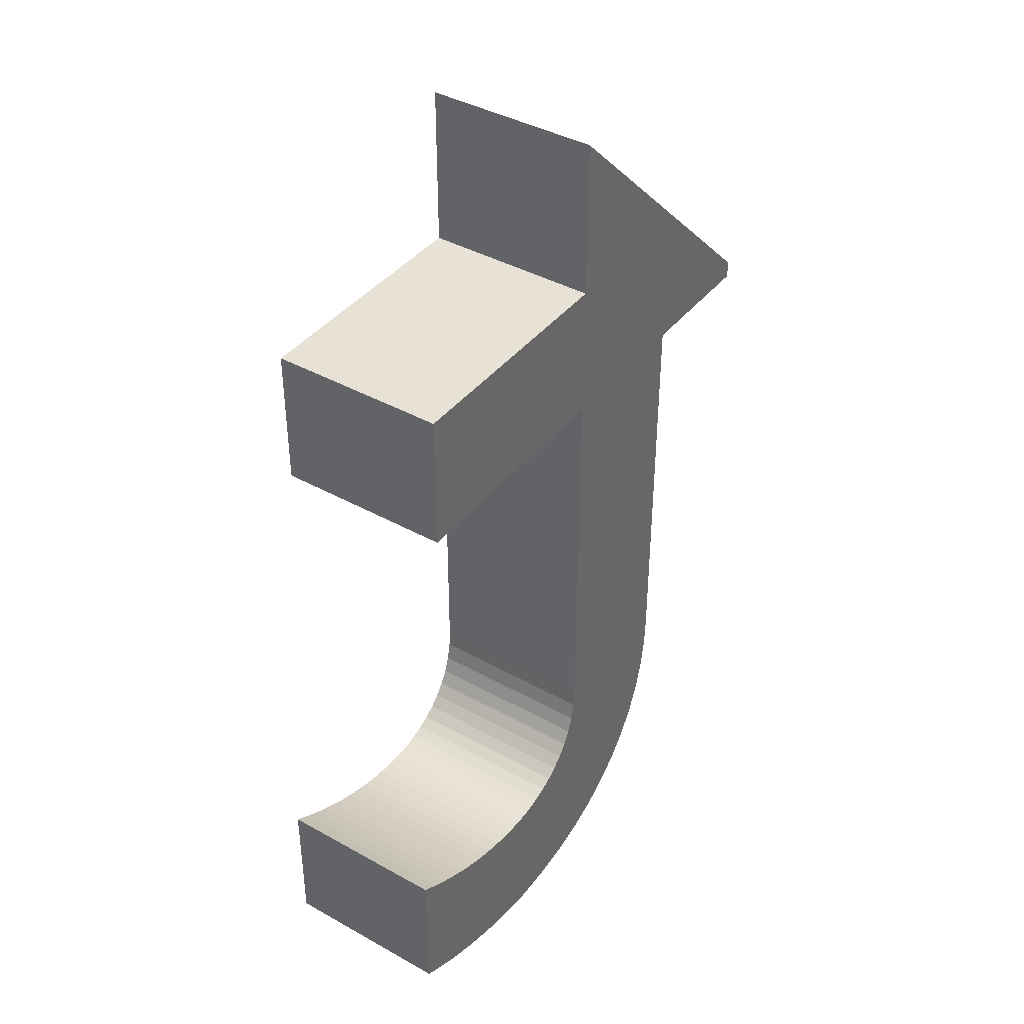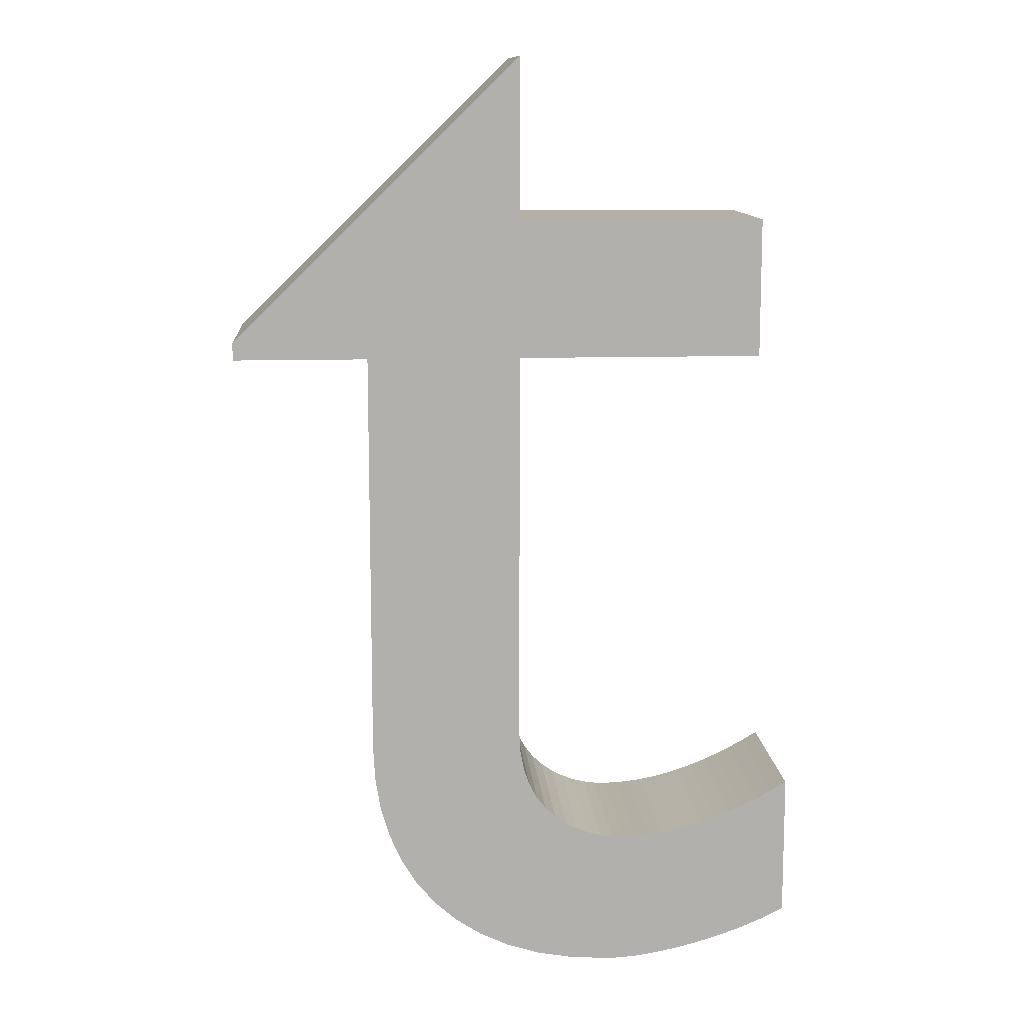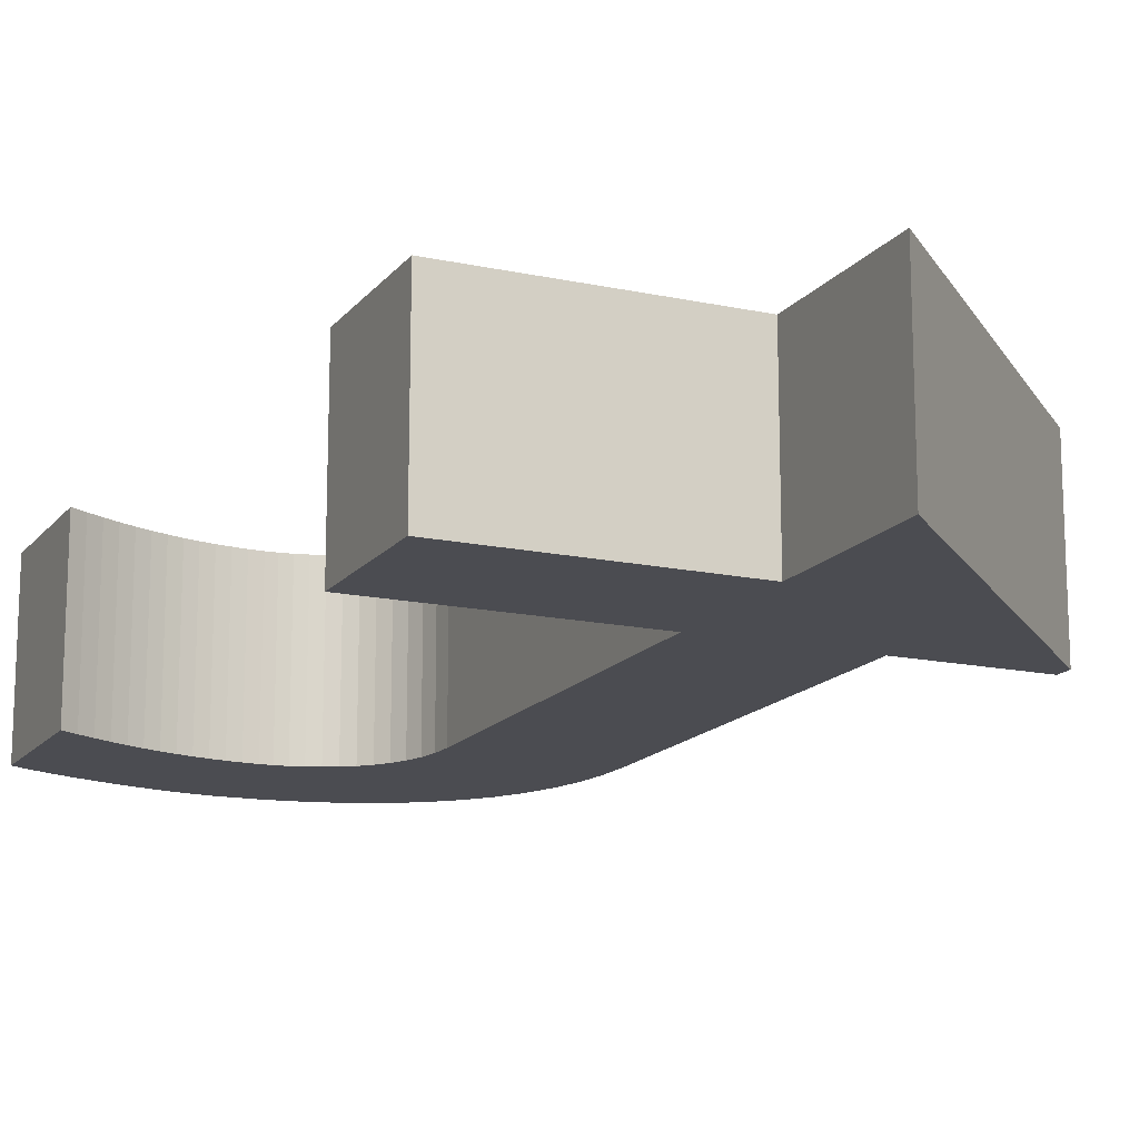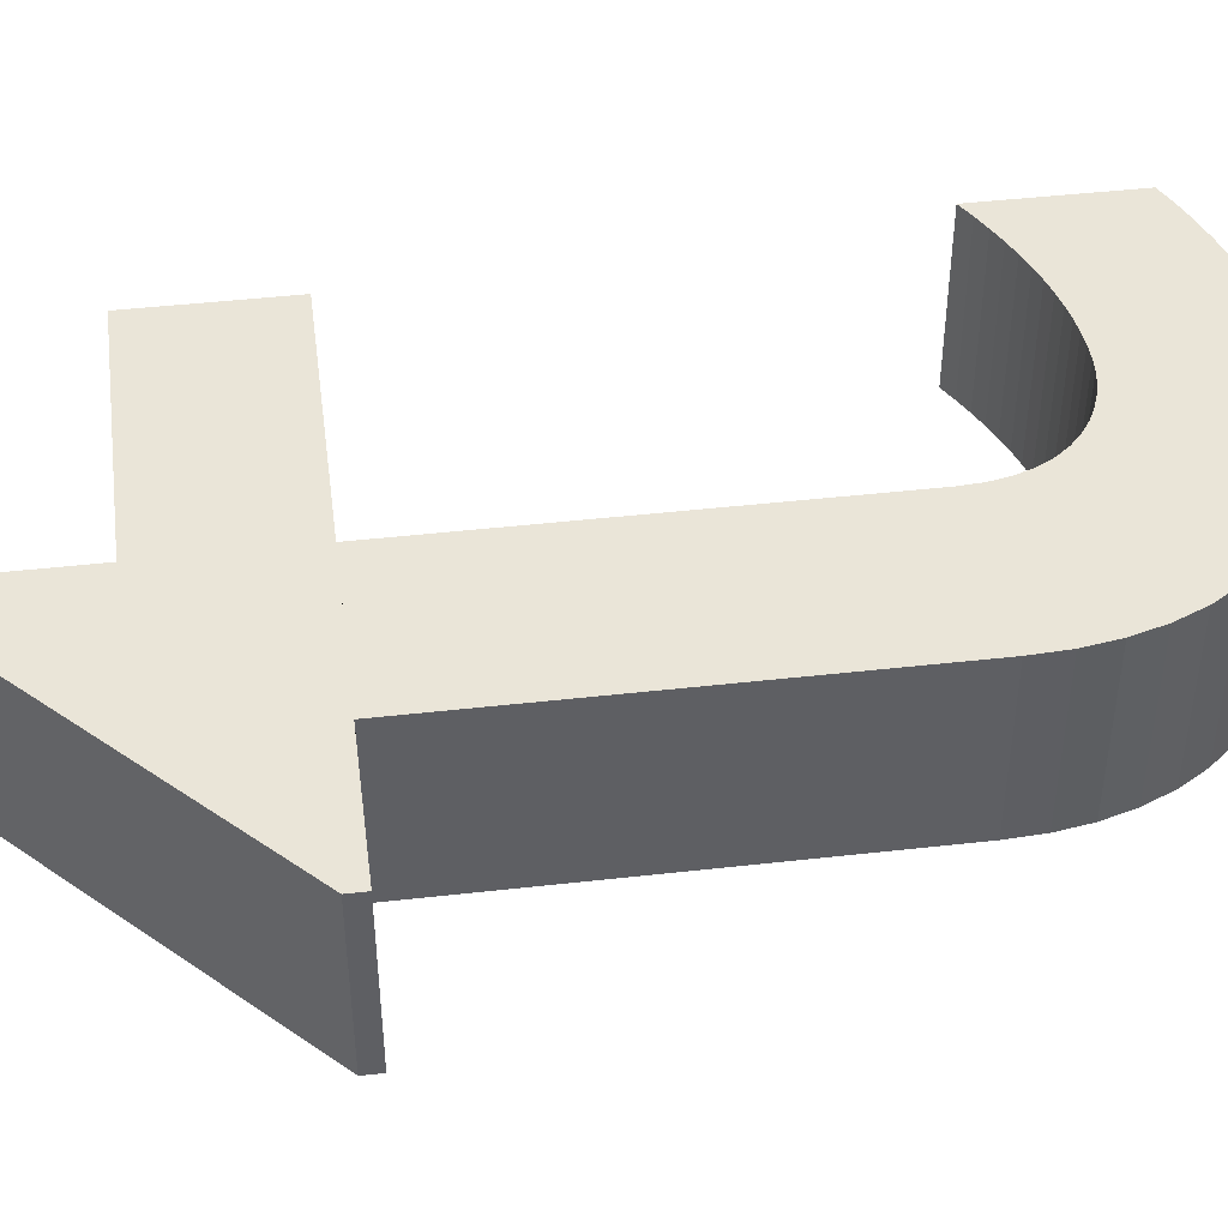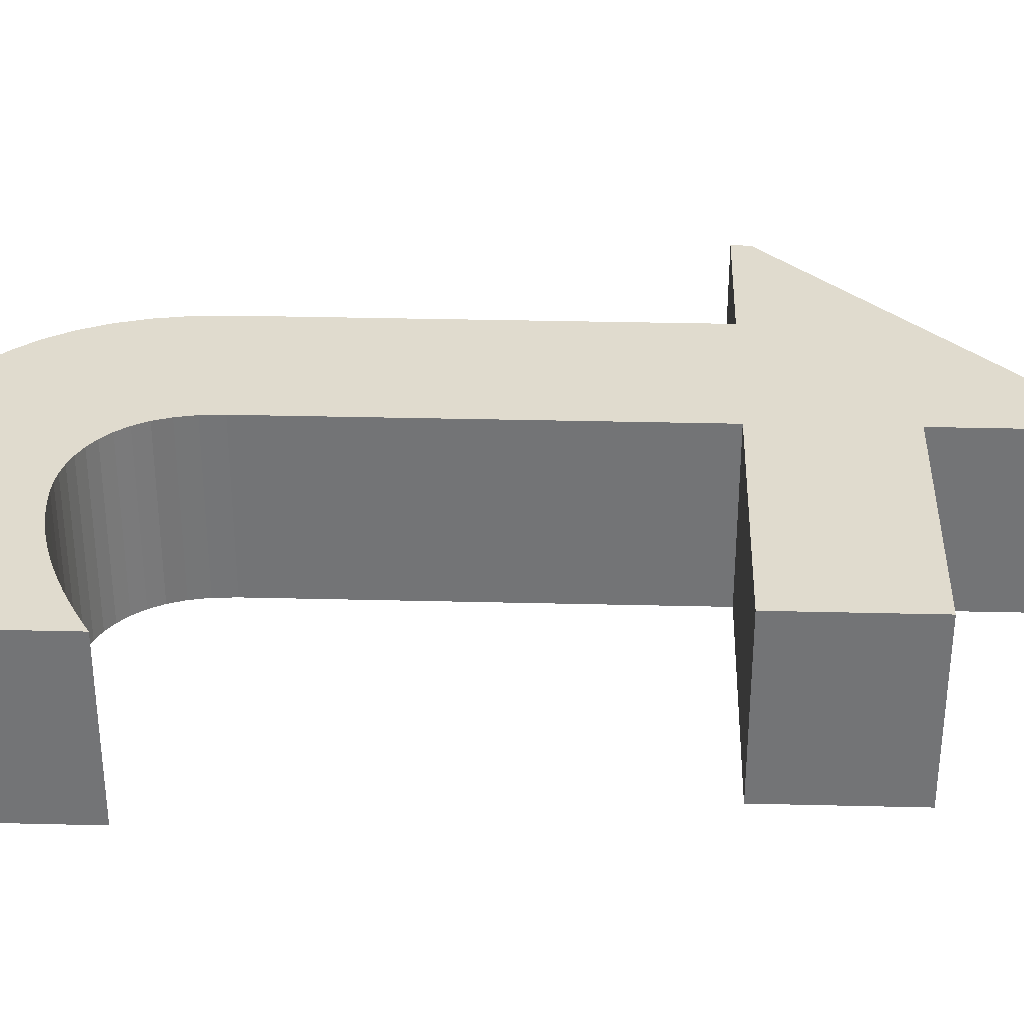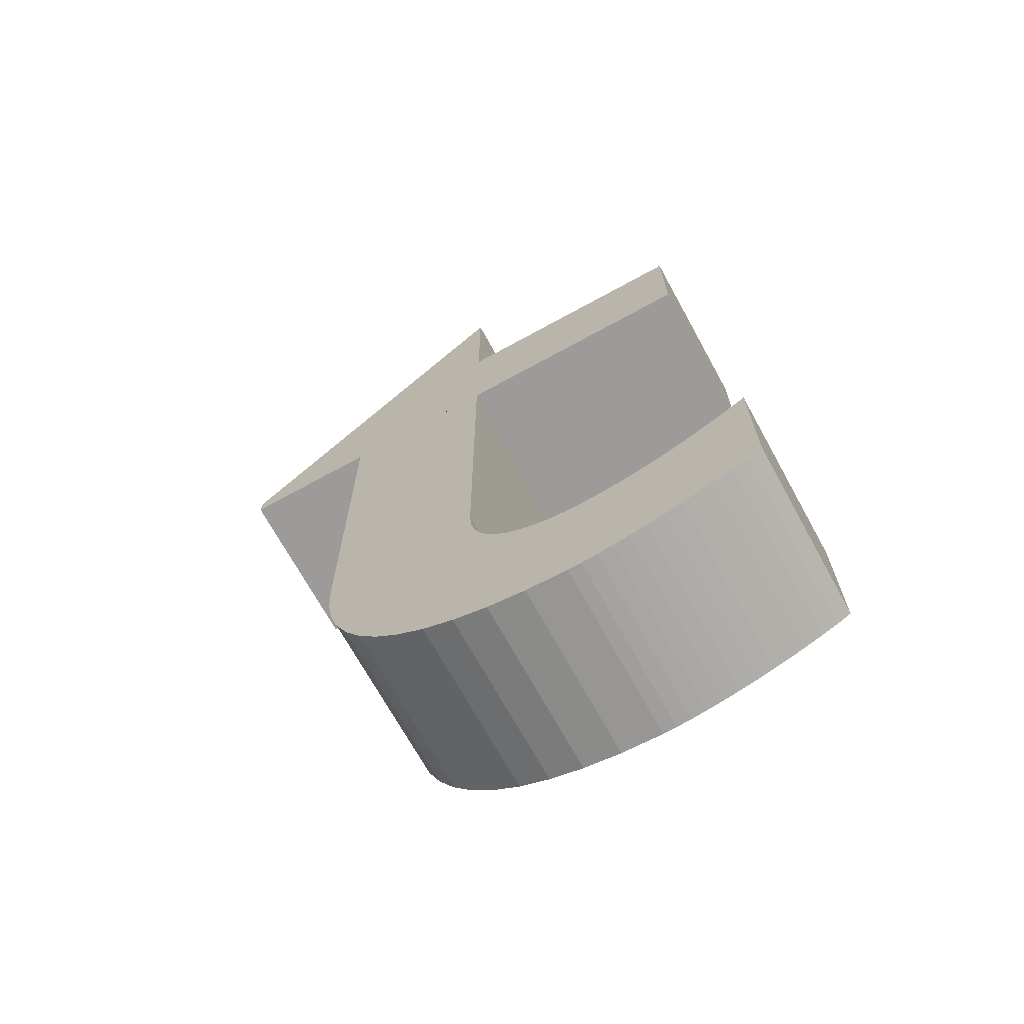
<metadata>
{"format":"obj","ext":"obj","renderer":"f3d","projection":"perspective","resolution":1024,"background":"white","views":[{"elev":40.3,"azim":124.5,"up":"+Y"},{"elev":11.7,"azim":-4.0,"up":"+Y"},{"elev":-15.3,"azim":155.4,"up":"+Z"},{"elev":45.5,"azim":-97.4,"up":"+Z"},{"elev":33.7,"azim":91.9,"up":"+Z"},{"elev":-69.8,"azim":28.8,"up":"+Y"}]}
</metadata>
<code>
v 0.309 0.449 0.05
v 0.309 0.369 0.05
v 0.167 0.369 0.05
v 0.167 0.139 0.05
v 0.1678 0.1265 0.05
v 0.1699 0.1156 0.05
v 0.1733 0.106 0.05
v 0.1778 0.09781 0.05
v 0.1832 0.09088 0.05
v 0.1893 0.08513 0.05
v 0.1959 0.08048 0.05
v 0.2029 0.07685 0.05
v 0.21 0.07417 0.05
v 0.2172 0.07236 0.05
v 0.2243 0.07133 0.05
v 0.231 0.071 0.05
v 0.239 0.07123 0.05
v 0.2471 0.07192 0.05
v 0.2552 0.07306 0.05
v 0.2634 0.07467 0.05
v 0.2717 0.07673 0.05
v 0.28 0.07925 0.05
v 0.2884 0.08223 0.05
v 0.2969 0.08567 0.05
v 0.3055 0.08956 0.05
v 0.3142 0.09392 0.05
v 0.3231 0.09873 0.05
v 0.332 0.104 0.05
v 0.332 0.021 0.05
v 0.3239 0.01684 0.05
v 0.3152 0.01287 0.05
v 0.3061 0.009141 0.05
v 0.2967 0.005667 0.05
v 0.287 0.002484 0.05
v 0.2772 -0.000375 0.05
v 0.2675 -0.00288 0.05
v 0.258 -0.005 0.05
v 0.2487 -0.006703 0.05
v 0.2399 -0.007958 0.05
v 0.2316 -0.008734 0.05
v 0.224 -0.009 0.05
v 0.2008 -0.007773 0.05
v 0.1795 -0.004181 0.05
v 0.1603 0.001641 0.05
v 0.143 0.009556 0.05
v 0.1278 0.01943 0.05
v 0.1146 0.03112 0.05
v 0.1034 0.04451 0.05
v 0.0943 0.05944 0.05
v 0.08717 0.0758 0.05
v 0.08208 0.09343 0.05
v 0.07902 0.1122 0.05
v 0.078 0.132 0.05
v 0.078 0.369 0.05
v 0 0.369 0.05
v 0 0.379 0.05
v 0.167 0.542 0.05
v 0.167 0.449 0.05
v 0.309 0.449 -0.05
v 0.309 0.369 -0.05
v 0.167 0.369 -0.05
v 0.167 0.139 -0.05
v 0.1678 0.1265 -0.05
v 0.1699 0.1156 -0.05
v 0.1733 0.106 -0.05
v 0.1778 0.09781 -0.05
v 0.1832 0.09088 -0.05
v 0.1893 0.08513 -0.05
v 0.1959 0.08048 -0.05
v 0.2029 0.07685 -0.05
v 0.21 0.07417 -0.05
v 0.2172 0.07236 -0.05
v 0.2243 0.07133 -0.05
v 0.231 0.071 -0.05
v 0.239 0.07123 -0.05
v 0.2471 0.07192 -0.05
v 0.2552 0.07306 -0.05
v 0.2634 0.07467 -0.05
v 0.2717 0.07673 -0.05
v 0.28 0.07925 -0.05
v 0.2884 0.08223 -0.05
v 0.2969 0.08567 -0.05
v 0.3055 0.08956 -0.05
v 0.3142 0.09392 -0.05
v 0.3231 0.09873 -0.05
v 0.332 0.104 -0.05
v 0.332 0.021 -0.05
v 0.3239 0.01684 -0.05
v 0.3152 0.01287 -0.05
v 0.3061 0.009141 -0.05
v 0.2967 0.005667 -0.05
v 0.287 0.002484 -0.05
v 0.2772 -0.000375 -0.05
v 0.2675 -0.00288 -0.05
v 0.258 -0.005 -0.05
v 0.2487 -0.006703 -0.05
v 0.2399 -0.007958 -0.05
v 0.2316 -0.008734 -0.05
v 0.224 -0.009 -0.05
v 0.2008 -0.007773 -0.05
v 0.1795 -0.004181 -0.05
v 0.1603 0.001641 -0.05
v 0.143 0.009556 -0.05
v 0.1278 0.01943 -0.05
v 0.1146 0.03112 -0.05
v 0.1034 0.04451 -0.05
v 0.0943 0.05944 -0.05
v 0.08717 0.0758 -0.05
v 0.08208 0.09343 -0.05
v 0.07902 0.1122 -0.05
v 0.078 0.132 -0.05
v 0.078 0.369 -0.05
v 0 0.369 -0.05
v 0 0.379 -0.05
v 0.167 0.542 -0.05
v 0.167 0.449 -0.05
v 0.309 0.449 -0.05
v 0.309 0.449 0.05
v 0.309 0.369 -0.05
v 0.309 0.369 0.05
v 0.167 0.369 -0.05
v 0.167 0.369 0.05
v 0.167 0.139 -0.05
v 0.167 0.139 0.05
v 0.1678 0.1265 -0.05
v 0.1678 0.1265 0.05
v 0.1699 0.1156 -0.05
v 0.1699 0.1156 0.05
v 0.1733 0.106 -0.05
v 0.1733 0.106 0.05
v 0.1778 0.09781 -0.05
v 0.1778 0.09781 0.05
v 0.1832 0.09088 -0.05
v 0.1832 0.09088 0.05
v 0.1893 0.08513 -0.05
v 0.1893 0.08513 0.05
v 0.1959 0.08048 -0.05
v 0.1959 0.08048 0.05
v 0.2029 0.07685 -0.05
v 0.2029 0.07685 0.05
v 0.21 0.07417 -0.05
v 0.21 0.07417 0.05
v 0.2172 0.07236 -0.05
v 0.2172 0.07236 0.05
v 0.2243 0.07133 -0.05
v 0.2243 0.07133 0.05
v 0.231 0.071 -0.05
v 0.231 0.071 0.05
v 0.239 0.07123 -0.05
v 0.239 0.07123 0.05
v 0.2471 0.07192 -0.05
v 0.2471 0.07192 0.05
v 0.2552 0.07306 -0.05
v 0.2552 0.07306 0.05
v 0.2634 0.07467 -0.05
v 0.2634 0.07467 0.05
v 0.2717 0.07673 -0.05
v 0.2717 0.07673 0.05
v 0.28 0.07925 -0.05
v 0.28 0.07925 0.05
v 0.2884 0.08223 -0.05
v 0.2884 0.08223 0.05
v 0.2969 0.08567 -0.05
v 0.2969 0.08567 0.05
v 0.3055 0.08956 -0.05
v 0.3055 0.08956 0.05
v 0.3142 0.09392 -0.05
v 0.3142 0.09392 0.05
v 0.3231 0.09873 -0.05
v 0.3231 0.09873 0.05
v 0.332 0.104 -0.05
v 0.332 0.104 0.05
v 0.332 0.021 -0.05
v 0.332 0.021 0.05
v 0.3239 0.01684 -0.05
v 0.3239 0.01684 0.05
v 0.3152 0.01287 -0.05
v 0.3152 0.01287 0.05
v 0.3061 0.009141 -0.05
v 0.3061 0.009141 0.05
v 0.2967 0.005667 -0.05
v 0.2967 0.005667 0.05
v 0.287 0.002484 -0.05
v 0.287 0.002484 0.05
v 0.2772 -0.000375 -0.05
v 0.2772 -0.000375 0.05
v 0.2675 -0.00288 -0.05
v 0.2675 -0.00288 0.05
v 0.258 -0.005 -0.05
v 0.258 -0.005 0.05
v 0.2487 -0.006703 -0.05
v 0.2487 -0.006703 0.05
v 0.2399 -0.007958 -0.05
v 0.2399 -0.007958 0.05
v 0.2316 -0.008734 -0.05
v 0.2316 -0.008734 0.05
v 0.224 -0.009 -0.05
v 0.224 -0.009 0.05
v 0.2008 -0.007773 -0.05
v 0.2008 -0.007773 0.05
v 0.1795 -0.004181 -0.05
v 0.1795 -0.004181 0.05
v 0.1603 0.001641 -0.05
v 0.1603 0.001641 0.05
v 0.143 0.009556 -0.05
v 0.143 0.009556 0.05
v 0.1278 0.01943 -0.05
v 0.1278 0.01943 0.05
v 0.1146 0.03112 -0.05
v 0.1146 0.03112 0.05
v 0.1034 0.04451 -0.05
v 0.1034 0.04451 0.05
v 0.0943 0.05944 -0.05
v 0.0943 0.05944 0.05
v 0.08717 0.0758 -0.05
v 0.08717 0.0758 0.05
v 0.08208 0.09343 -0.05
v 0.08208 0.09343 0.05
v 0.07902 0.1122 -0.05
v 0.07902 0.1122 0.05
v 0.078 0.132 -0.05
v 0.078 0.132 0.05
v 0.078 0.369 -0.05
v 0.078 0.369 0.05
v 0 0.369 -0.05
v 0 0.369 0.05
v 0 0.379 -0.05
v 0 0.379 0.05
v 0.167 0.542 -0.05
v 0.167 0.542 0.05
v 0.167 0.449 -0.05
v 0.167 0.449 0.05
f 56 58 57
f 56 1 58
f 2 1 56
f 55 2 56
f 54 2 55
f 53 3 54
f 3 2 54
f 53 4 3
f 53 5 4
f 52 5 53
f 52 6 5
f 52 7 6
f 51 7 52
f 51 8 7
f 27 29 28
f 26 29 27
f 51 9 8
f 25 29 26
f 50 9 51
f 50 10 9
f 24 29 25
f 23 29 24
f 50 11 10
f 22 29 23
f 50 12 11
f 21 29 22
f 50 13 12
f 20 29 21
f 49 13 50
f 19 29 20
f 49 14 13
f 18 29 19
f 49 15 14
f 17 29 18
f 49 16 15
f 16 29 17
f 49 29 16
f 48 29 49
f 47 29 48
f 46 29 47
f 46 30 29
f 45 30 46
f 45 31 30
f 45 32 31
f 44 32 45
f 44 33 32
f 44 34 33
f 44 35 34
f 43 35 44
f 43 36 35
f 43 37 36
f 42 37 43
f 42 38 37
f 42 39 38
f 41 39 42
f 41 40 39
f 114 116 115
f 114 59 116
f 114 60 59
f 113 60 114
f 112 60 113
f 111 61 112
f 61 60 112
f 111 62 61
f 111 63 62
f 110 63 111
f 110 64 63
f 110 65 64
f 109 65 110
f 109 66 65
f 85 87 86
f 84 87 85
f 109 67 66
f 83 87 84
f 108 67 109
f 108 68 67
f 82 87 83
f 81 87 82
f 108 69 68
f 80 87 81
f 108 70 69
f 79 87 80
f 108 71 70
f 78 87 79
f 107 71 108
f 77 87 78
f 107 72 71
f 76 87 77
f 107 73 72
f 75 87 76
f 107 74 73
f 74 87 75
f 107 87 74
f 106 87 107
f 105 87 106
f 104 87 105
f 104 88 87
f 103 88 104
f 103 89 88
f 103 90 89
f 102 90 103
f 102 91 90
f 102 92 91
f 102 93 92
f 101 93 102
f 101 94 93
f 101 95 94
f 100 95 101
f 100 96 95
f 100 97 96
f 99 97 100
f 99 98 97
f 118 120 119 117
f 120 122 121 119
f 122 124 123 121
f 124 126 125 123
f 126 128 127 125
f 128 130 129 127
f 130 132 131 129
f 132 134 133 131
f 134 136 135 133
f 136 138 137 135
f 138 140 139 137
f 140 142 141 139
f 142 144 143 141
f 144 146 145 143
f 146 148 147 145
f 148 150 149 147
f 150 152 151 149
f 152 154 153 151
f 154 156 155 153
f 156 158 157 155
f 158 160 159 157
f 160 162 161 159
f 162 164 163 161
f 164 166 165 163
f 166 168 167 165
f 168 170 169 167
f 170 172 171 169
f 172 174 173 171
f 174 176 175 173
f 176 178 177 175
f 178 180 179 177
f 180 182 181 179
f 182 184 183 181
f 184 186 185 183
f 186 188 187 185
f 188 190 189 187
f 190 192 191 189
f 192 194 193 191
f 194 196 195 193
f 196 198 197 195
f 198 200 199 197
f 200 202 201 199
f 202 204 203 201
f 204 206 205 203
f 206 208 207 205
f 208 210 209 207
f 210 212 211 209
f 212 214 213 211
f 214 216 215 213
f 216 218 217 215
f 218 220 219 217
f 220 222 221 219
f 222 224 223 221
f 224 226 225 223
f 226 228 227 225
f 228 230 229 227
f 230 232 231 229
f 232 118 117 231

</code>
